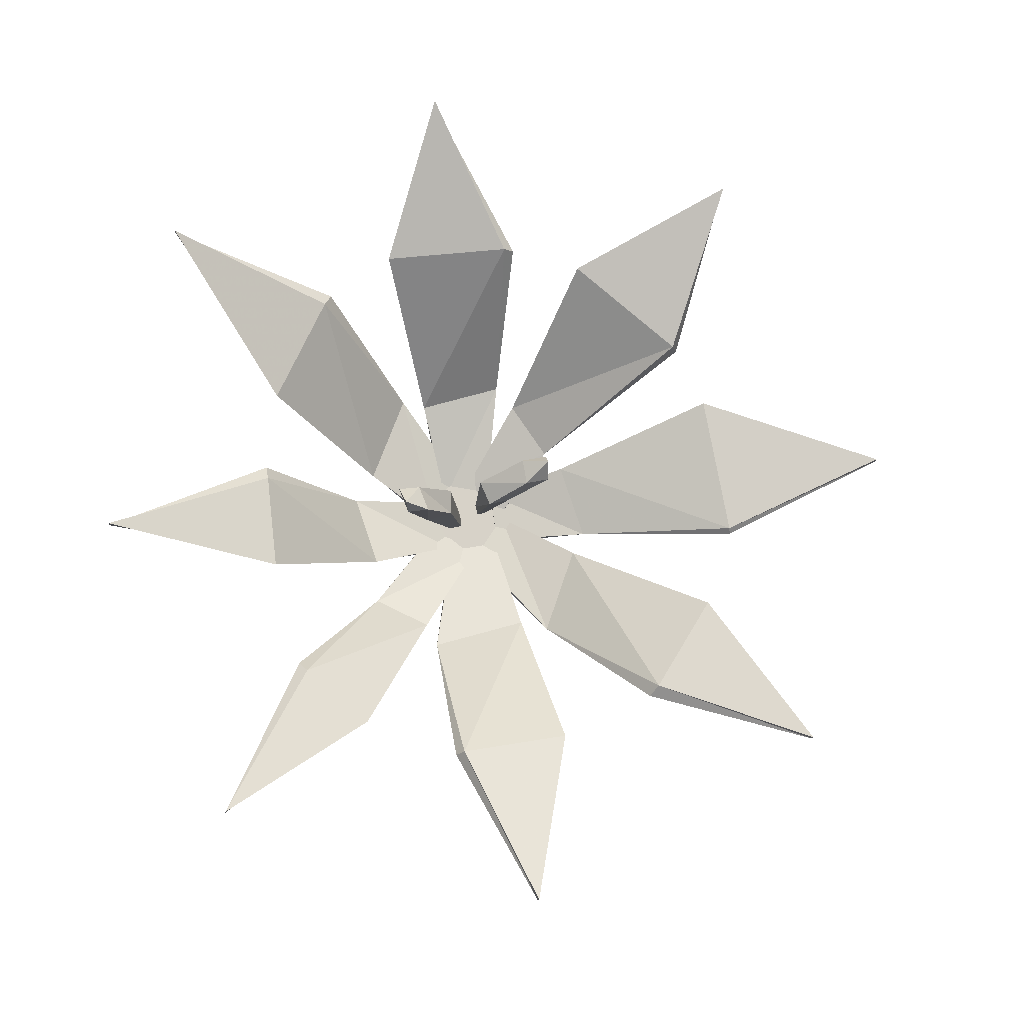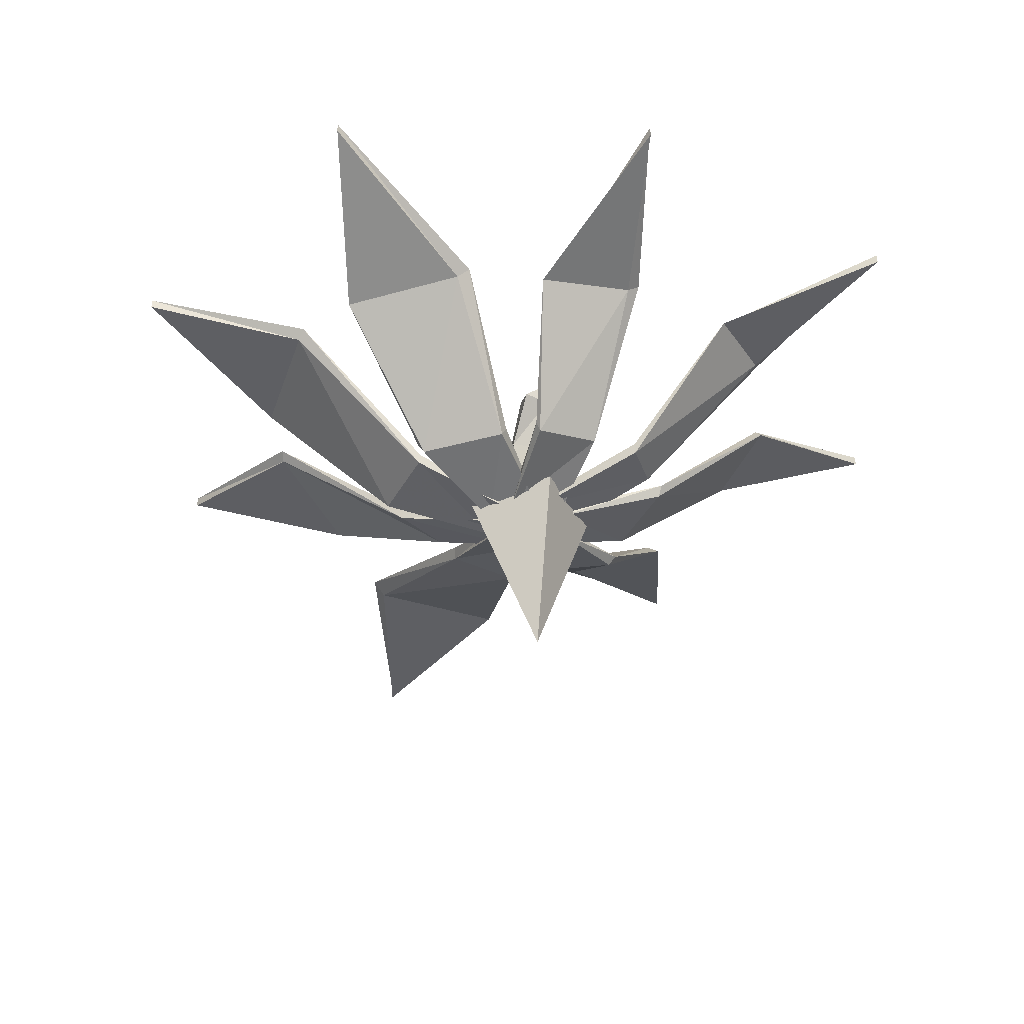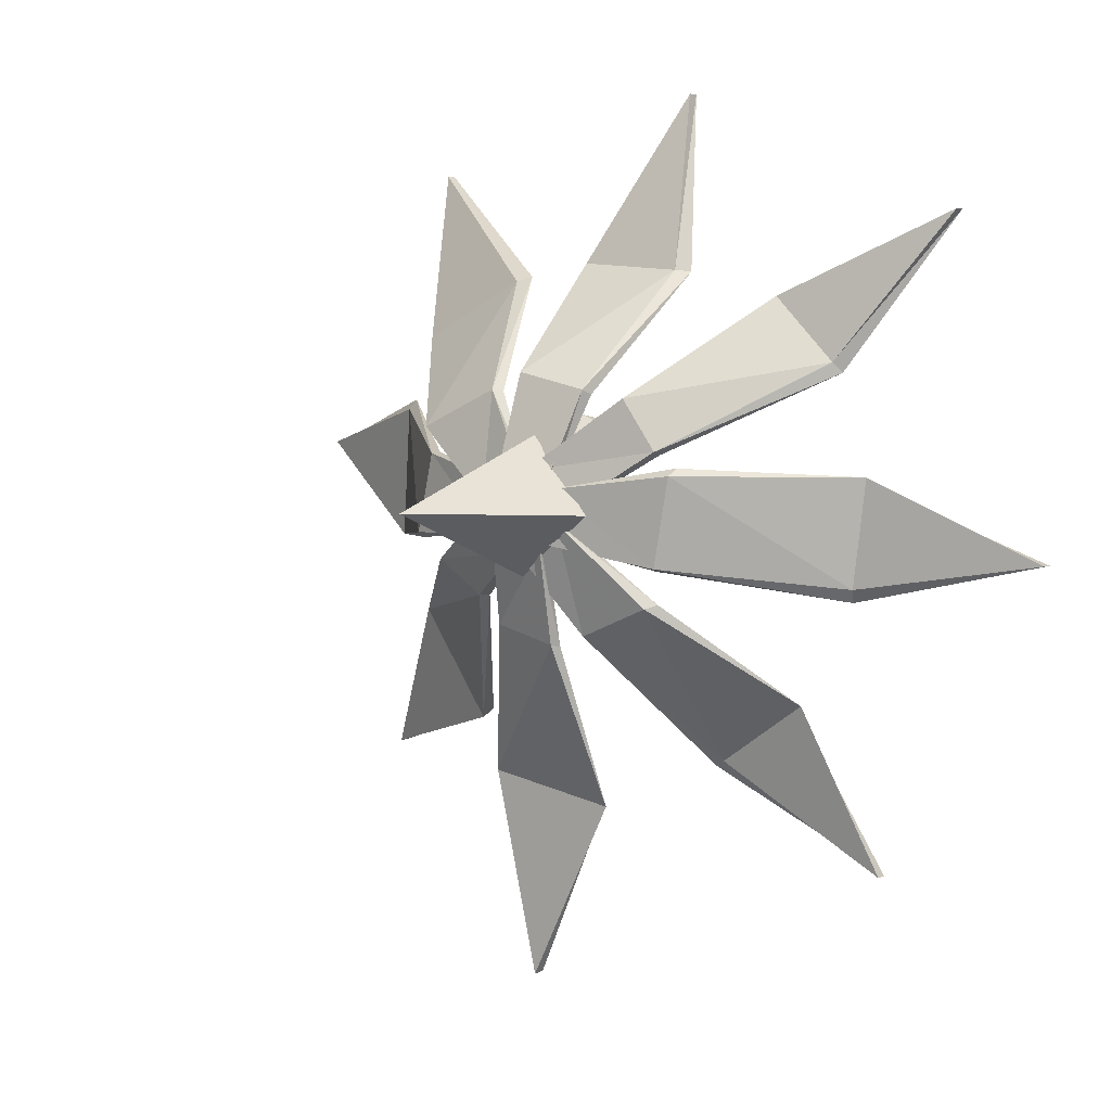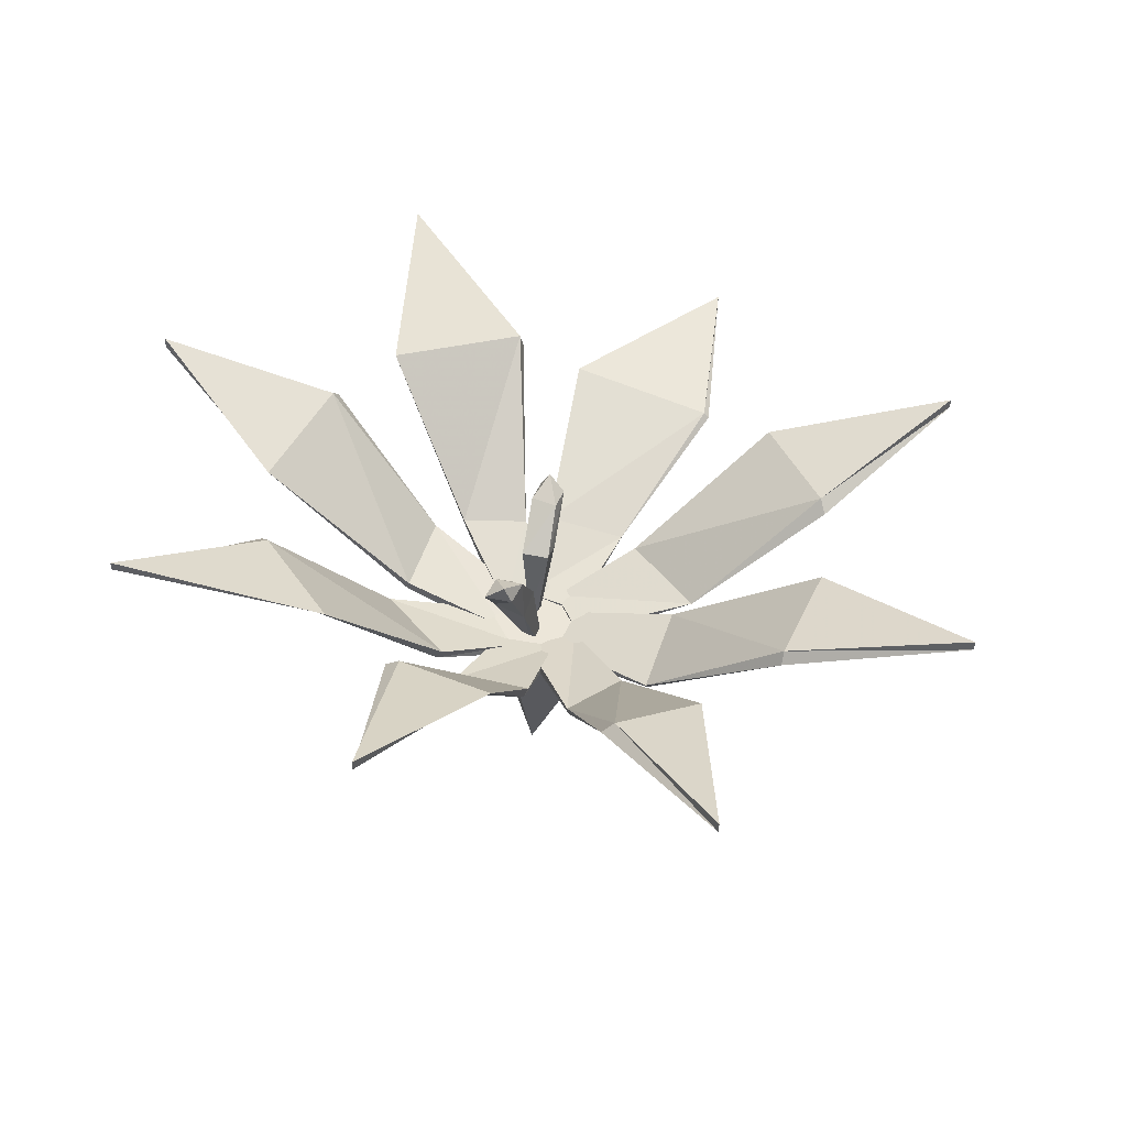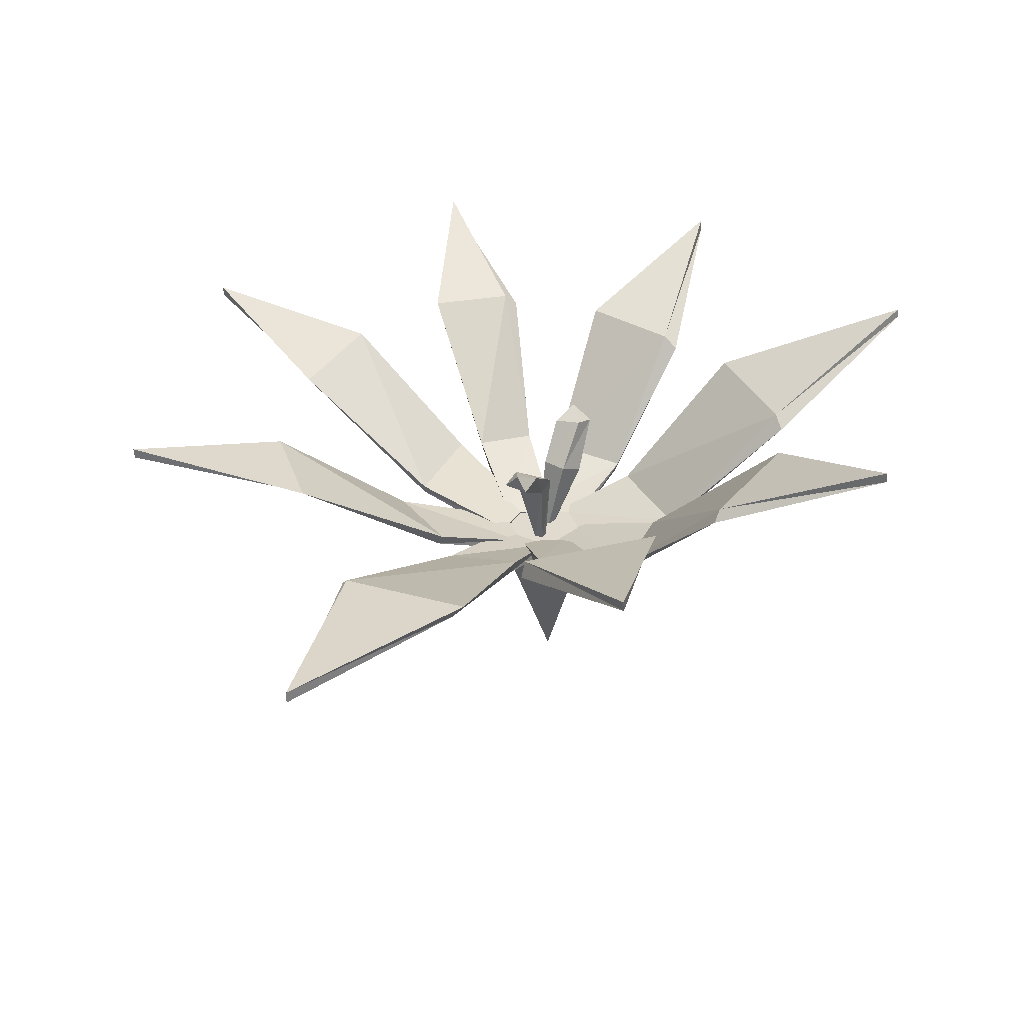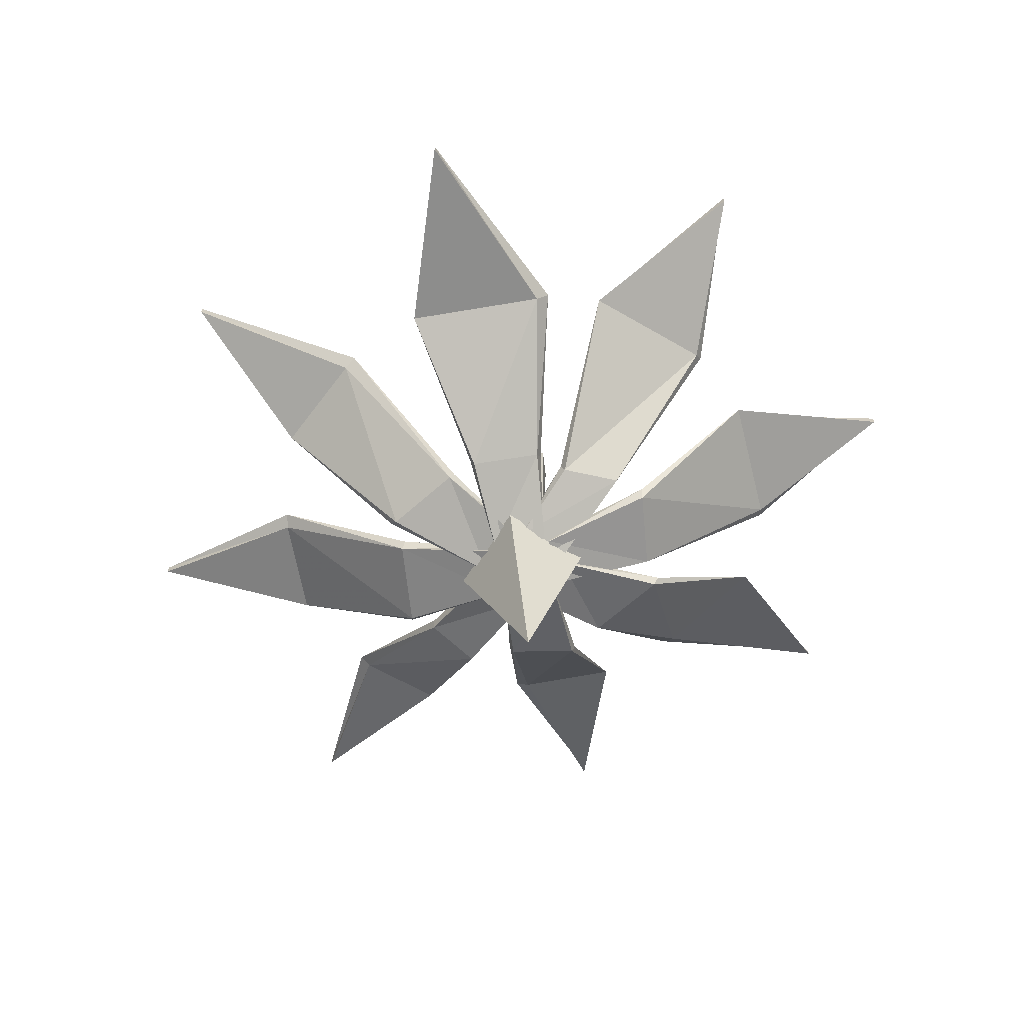
<metadata>
{"format":"obj","ext":"obj","renderer":"f3d","projection":"perspective","resolution":1024,"background":"white","views":[{"elev":79.1,"azim":82.7,"up":"+Y"},{"elev":-34.1,"azim":-20.0,"up":"+Y"},{"elev":13.8,"azim":39.6,"up":"+Z"},{"elev":52.9,"azim":25.8,"up":"+Y"},{"elev":28.9,"azim":-146.5,"up":"+Y"},{"elev":-72.7,"azim":-167.4,"up":"+Y"}]}
</metadata>
<code>
v -0.2037 -1.953 -0.7039
v -0.1118 -1.948 -0.7146
v -0.4399 -0.893 -1.276
v -0.1828 -0.8858 -1.285
v -0.4644 -0.9496 -1.526
v -0.2063 -0.937 -1.524
v -0.2059 -1.963 -0.7708
v -0.1145 -1.959 -0.7834
v -0.08938 -1.231 -1.07
v -0.3423 -1.225 -1.009
v -0.3112 -1.166 -0.7882
v -0.06096 -1.18 -0.861
v -0.3741 -0.7772 -1.549
v -0.008098 -1.825 0.09148
v -0.6813 -1.91 -0.5561
v -0.01209 -1.997 -1.214
v 0.6663 -1.91 -0.5561
v -0.007491 -3.645 -0.3279
v -0.326 -2.059 -0.885
v 0.223 -2.035 -0.8985
v -0.3153 -1.949 -0.8927
v 0.2122 -1.924 -0.9026
v -0.4662 -1.726 -1.712
v 0.2909 -1.816 -1.871
v -0.4405 -1.832 -1.778
v 0.2507 -1.905 -1.843
v -0.9208 -1.302 -3.376
v 0.5028 -1.408 -3.472
v 0.5556 -1.457 -3.471
v -0.7984 -1.449 -3.392
v -0.1008 -1.607 -5.257
v -0.09855 -1.726 -5.25
v -0.3444 -2.025 -0.3456
v -0.3666 -2.06 -0.8467
v -0.3357 -1.918 -0.377
v -0.354 -1.95 -0.8569
v -1.347 -1.637 -0.2671
v -1.484 -1.729 -1.11
v -1.367 -1.734 -0.2698
v -1.466 -1.825 -1.041
v -2.758 -0.4258 -0.09873
v -2.744 -0.5361 -1.366
v -2.741 -0.6535 -1.462
v -2.779 -0.5138 -0.1887
v -4.302 0.08724 -0.8093
v -4.304 -0.01467 -0.796
v 0.2529 -1.984 -0.3127
v -0.3011 -2.021 -0.3068
v 0.2375 -1.877 -0.3423
v -0.295 -1.914 -0.3402
v 0.3701 -1.467 0.4631
v -0.3576 -1.561 0.6099
v 0.3389 -1.563 0.5158
v -0.3187 -1.657 0.6183
v 0.4991 -0.1345 1.461
v -0.4546 -0.2289 1.451
v -0.5948 -0.3487 1.467
v 0.3721 -0.2232 1.475
v -0.009737 0.594 3.043
v -0.009935 0.4918 3.054
v 0.2664 -2.028 -0.861
v 0.2938 -1.985 -0.3513
v 0.2532 -1.919 -0.8667
v 0.2765 -1.878 -0.3785
v 1.232 -1.594 -1.045
v 1.376 -1.498 -0.08919
v 1.271 -1.689 -0.9993
v 1.364 -1.609 -0.1454
v 2.632 -0.49 -1.328
v 2.675 -0.3289 -0.2599
v 2.693 -0.4297 -0.1688
v 2.655 -0.5471 -1.191
v 4.287 0.08476 -0.8282
v 4.289 -0.01713 -0.8147
v -0.04925 -1.997 -0.2165
v -0.4566 -2.048 -0.568
v -0.05317 -1.89 -0.2525
v -0.4423 -1.939 -0.5913
v -0.6159 -1.552 0.3911
v -1.447 -1.684 -0.04075
v -0.6698 -1.651 0.4138
v -1.395 -1.778 -0.005826
v -1.343 -0.2677 1.264
v -2.332 -0.4023 0.6489
v -2.444 -0.5235 0.5785
v -1.46 -0.3615 1.219
v -3.052 0.5121 2.075
v -3.054 0.4228 2.081
v 0.3835 -1.998 -0.5815
v 0.01054 -1.994 -0.2159
v 0.3643 -1.89 -0.5987
v 0.003489 -1.887 -0.2516
v 1.146 -1.452 -0.007309
v 0.8086 -1.477 0.504
v 1.157 -1.549 0.03947
v 0.8194 -1.579 0.4919
v 2.253 -0.1857 0.6977
v 1.646 -0.146 1.255
v 1.549 -0.2479 1.339
v 2.182 -0.2536 0.7956
v 3.036 0.4796 2.173
v 3.037 0.3778 2.187
v -0.02721 -2.051 -0.9836
v 0.3815 -2.004 -0.6364
v -0.02813 -1.941 -0.9855
v 0.3628 -1.895 -0.6507
v 0.5083 -1.711 -1.725
v 1.328 -1.693 -1.322
v 0.5558 -1.81 -1.727
v 1.252 -1.8 -1.352
v 1.38 -0.8247 -3.052
v 2.211 -0.7139 -2.392
v 2.301 -0.8059 -2.292
v 1.492 -0.8701 -2.969
v 2.986 -0.3895 -3.892
v 2.987 -0.4925 -3.88
v -0.4579 -2.05 -0.6222
v -0.08619 -2.055 -0.9825
v -0.4432 -1.941 -0.6425
v -0.08402 -1.944 -0.9849
v -1.227 -1.677 -1.261
v -0.6604 -1.713 -1.555
v -1.23 -1.776 -1.28
v -0.6996 -1.815 -1.538
v -2.436 -0.5849 -2.136
v -1.465 -0.7428 -3.068
v -1.45 -0.9146 -3.112
v -2.397 -0.6779 -2.203
v -3.053 -0.3091 -3.82
v -3.054 -0.4111 -3.807
v -0.07418 -2.117 -0.4653
v 0.02053 -2.101 -0.4675
v -0.2752 -0.7952 0.09857
v -0.01373 -0.7993 0.03218
v -0.258 -0.7506 -0.1209
v -0.004991 -0.7651 -0.1854
v -0.08209 -2.144 -0.5422
v 0.01383 -2.128 -0.5446
v -0.01327 -1.182 -0.4257
v -0.2665 -1.194 -0.4515
v -0.3223 -1.289 -0.1926
v 0.01405 -1.272 -0.1623
v -0.09437 -0.6268 0.03729
v -0.008098 -1.825 0.09148
v 0.6663 -1.91 -0.5561
v -0.01209 -1.997 -1.214
v -0.6813 -1.91 -0.5561
v -0.007491 -3.645 -0.3279
v -0.326 -2.059 -0.885
v 0.223 -2.035 -0.8985
v 0.2122 -1.924 -0.9026
v -0.3153 -1.949 -0.8927
v 0.2909 -1.816 -1.871
v -0.4662 -1.726 -1.712
v -0.4405 -1.832 -1.778
v 0.2507 -1.905 -1.843
v 0.5028 -1.408 -3.472
v -0.9208 -1.302 -3.376
v 0.5556 -1.457 -3.471
v -0.7984 -1.449 -3.392
v -0.1008 -1.607 -5.257
v -0.09855 -1.726 -5.25
v -0.3444 -2.025 -0.3456
v -0.3666 -2.06 -0.8467
v -0.354 -1.95 -0.8569
v -0.3357 -1.918 -0.377
v -1.484 -1.729 -1.11
v -1.347 -1.637 -0.2671
v -1.367 -1.734 -0.2698
v -1.466 -1.825 -1.041
v -2.744 -0.5361 -1.366
v -2.758 -0.4258 -0.09873
v -2.741 -0.6535 -1.462
v -2.779 -0.5138 -0.1887
v -4.302 0.08724 -0.8093
v -4.304 -0.01467 -0.796
v 0.2529 -1.984 -0.3127
v -0.3011 -2.021 -0.3068
v -0.295 -1.914 -0.3402
v 0.2375 -1.877 -0.3423
v -0.3576 -1.561 0.6099
v 0.3701 -1.467 0.4631
v 0.3389 -1.563 0.5158
v -0.3187 -1.657 0.6183
v -0.4546 -0.2289 1.451
v 0.4991 -0.1345 1.461
v -0.5948 -0.3487 1.467
v 0.3721 -0.2232 1.475
v -0.009737 0.594 3.043
v -0.009935 0.4918 3.054
v 0.2664 -2.028 -0.861
v 0.2938 -1.985 -0.3513
v 0.2765 -1.878 -0.3785
v 0.2532 -1.919 -0.8667
v 1.376 -1.498 -0.08919
v 1.232 -1.594 -1.045
v 1.271 -1.689 -0.9993
v 1.364 -1.609 -0.1454
v 2.675 -0.3289 -0.2599
v 2.632 -0.49 -1.328
v 2.693 -0.4297 -0.1688
v 2.655 -0.5471 -1.191
v 4.287 0.08476 -0.8282
v 4.289 -0.01713 -0.8147
v -0.04925 -1.997 -0.2165
v -0.4566 -2.048 -0.568
v -0.4423 -1.939 -0.5913
v -0.05317 -1.89 -0.2525
v -1.447 -1.684 -0.04075
v -0.6159 -1.552 0.3911
v -0.6698 -1.651 0.4138
v -1.395 -1.778 -0.005826
v -2.332 -0.4023 0.6489
v -1.343 -0.2677 1.264
v -2.444 -0.5235 0.5785
v -1.46 -0.3615 1.219
v -3.052 0.5121 2.075
v -3.054 0.4228 2.081
v 0.3835 -1.998 -0.5815
v 0.01054 -1.994 -0.2159
v 0.003489 -1.887 -0.2516
v 0.3643 -1.89 -0.5987
v 0.8086 -1.477 0.504
v 1.146 -1.452 -0.007309
v 1.157 -1.549 0.03947
v 0.8194 -1.579 0.4919
v 1.646 -0.146 1.255
v 2.253 -0.1857 0.6977
v 1.549 -0.2479 1.339
v 2.182 -0.2536 0.7956
v 3.036 0.4796 2.173
v 3.037 0.3778 2.187
v -0.02721 -2.051 -0.9836
v 0.3815 -2.004 -0.6364
v 0.3628 -1.895 -0.6507
v -0.02813 -1.941 -0.9855
v 1.328 -1.693 -1.322
v 0.5083 -1.711 -1.725
v 0.5558 -1.81 -1.727
v 1.252 -1.8 -1.352
v 2.211 -0.7139 -2.392
v 1.38 -0.8247 -3.052
v 2.301 -0.8059 -2.292
v 1.492 -0.8701 -2.969
v 2.986 -0.3895 -3.892
v 2.987 -0.4925 -3.88
v -0.4579 -2.05 -0.6222
v -0.08619 -2.055 -0.9825
v -0.08402 -1.944 -0.9849
v -0.4432 -1.941 -0.6425
v -0.6604 -1.713 -1.555
v -1.227 -1.677 -1.261
v -1.23 -1.776 -1.28
v -0.6996 -1.815 -1.538
v -1.465 -0.7428 -3.068
v -2.436 -0.5849 -2.136
v -1.45 -0.9146 -3.112
v -2.397 -0.6779 -2.203
v -3.053 -0.3091 -3.82
v -3.054 -0.4111 -3.807
v -0.3223 -1.289 -0.1926
v 0.01405 -1.272 -0.1623
v -0.01373 -0.7993 0.03218
v -0.2752 -0.7952 0.09857
v -0.09437 -0.6268 0.03729
v -0.004991 -0.7651 -0.1854
v -0.258 -0.7506 -0.1209
v -0.01327 -1.182 -0.4257
v -0.2665 -1.194 -0.4515
v -0.08209 -2.144 -0.5422
v 0.01383 -2.128 -0.5446
v 0.02053 -2.101 -0.4675
v -0.07418 -2.117 -0.4653
f 11 12 4 3
f 13 6 5
f 5 6 9 10
f 7 8 2 1
f 12 9 6 4
f 10 11 3 5
f 10 9 8 7
f 7 1 11 10
f 1 2 12 11
f 2 8 9 12
f 13 4 6
f 3 13 5
f 3 4 13
f 144 145 146 147
f 144 147 148
f 147 146 148
f 146 145 148
f 145 144 148
f 149 150 151 152
f 152 151 153 154
f 155 156 150 149
f 150 156 153 151
f 155 149 152 154
f 154 153 157 158
f 153 156 159 157
f 156 155 160 159
f 155 154 158 160
f 158 157 161
f 157 159 162 161
f 159 160 162
f 160 158 161 162
f 163 164 165 166
f 166 165 167 168
f 169 170 164 163
f 164 170 167 165
f 169 163 166 168
f 168 167 171 172
f 167 170 173 171
f 170 169 174 173
f 169 168 172 174
f 172 171 175
f 171 173 176 175
f 173 174 176
f 174 172 175 176
f 177 178 179 180
f 180 179 181 182
f 183 184 178 177
f 178 184 181 179
f 183 177 180 182
f 182 181 185 186
f 181 184 187 185
f 184 183 188 187
f 183 182 186 188
f 186 185 189
f 185 187 190 189
f 187 188 190
f 188 186 189 190
f 191 192 193 194
f 194 193 195 196
f 197 198 192 191
f 192 198 195 193
f 197 191 194 196
f 196 195 199 200
f 195 198 201 199
f 198 197 202 201
f 197 196 200 202
f 200 199 203
f 199 201 204 203
f 201 202 204
f 202 200 203 204
f 205 206 207 208
f 208 207 209 210
f 211 212 206 205
f 206 212 209 207
f 211 205 208 210
f 210 209 213 214
f 209 212 215 213
f 212 211 216 215
f 211 210 214 216
f 214 213 217
f 213 215 218 217
f 215 216 218
f 216 214 217 218
f 219 220 221 222
f 222 221 223 224
f 225 226 220 219
f 220 226 223 221
f 225 219 222 224
f 224 223 227 228
f 223 226 229 227
f 226 225 230 229
f 225 224 228 230
f 228 227 231
f 227 229 232 231
f 229 230 232
f 230 228 231 232
f 233 234 235 236
f 236 235 237 238
f 239 240 234 233
f 234 240 237 235
f 239 233 236 238
f 238 237 241 242
f 237 240 243 241
f 240 239 244 243
f 239 238 242 244
f 242 241 245
f 241 243 246 245
f 243 244 246
f 244 242 245 246
f 247 248 249 250
f 250 249 251 252
f 253 254 248 247
f 248 254 251 249
f 253 247 250 252
f 252 251 255 256
f 251 254 257 255
f 254 253 258 257
f 253 252 256 258
f 256 255 259
f 255 257 260 259
f 257 258 260
f 258 256 259 260
f 261 262 263 264
f 265 266 267
f 267 266 268 269
f 270 271 272 273
f 262 268 266 263
f 269 261 264 267
f 269 268 271 270
f 270 273 261 269
f 273 272 262 261
f 272 271 268 262
f 265 263 266
f 264 265 267
f 264 263 265

</code>
